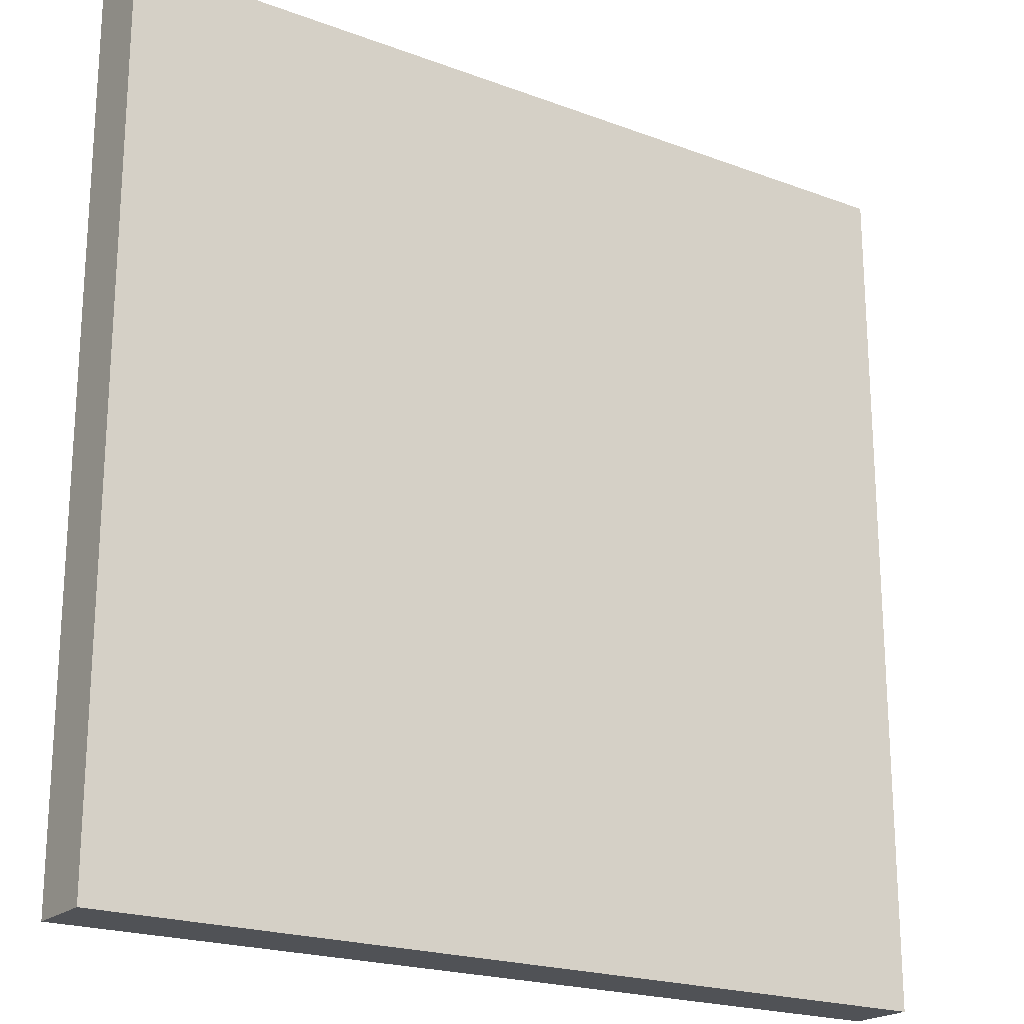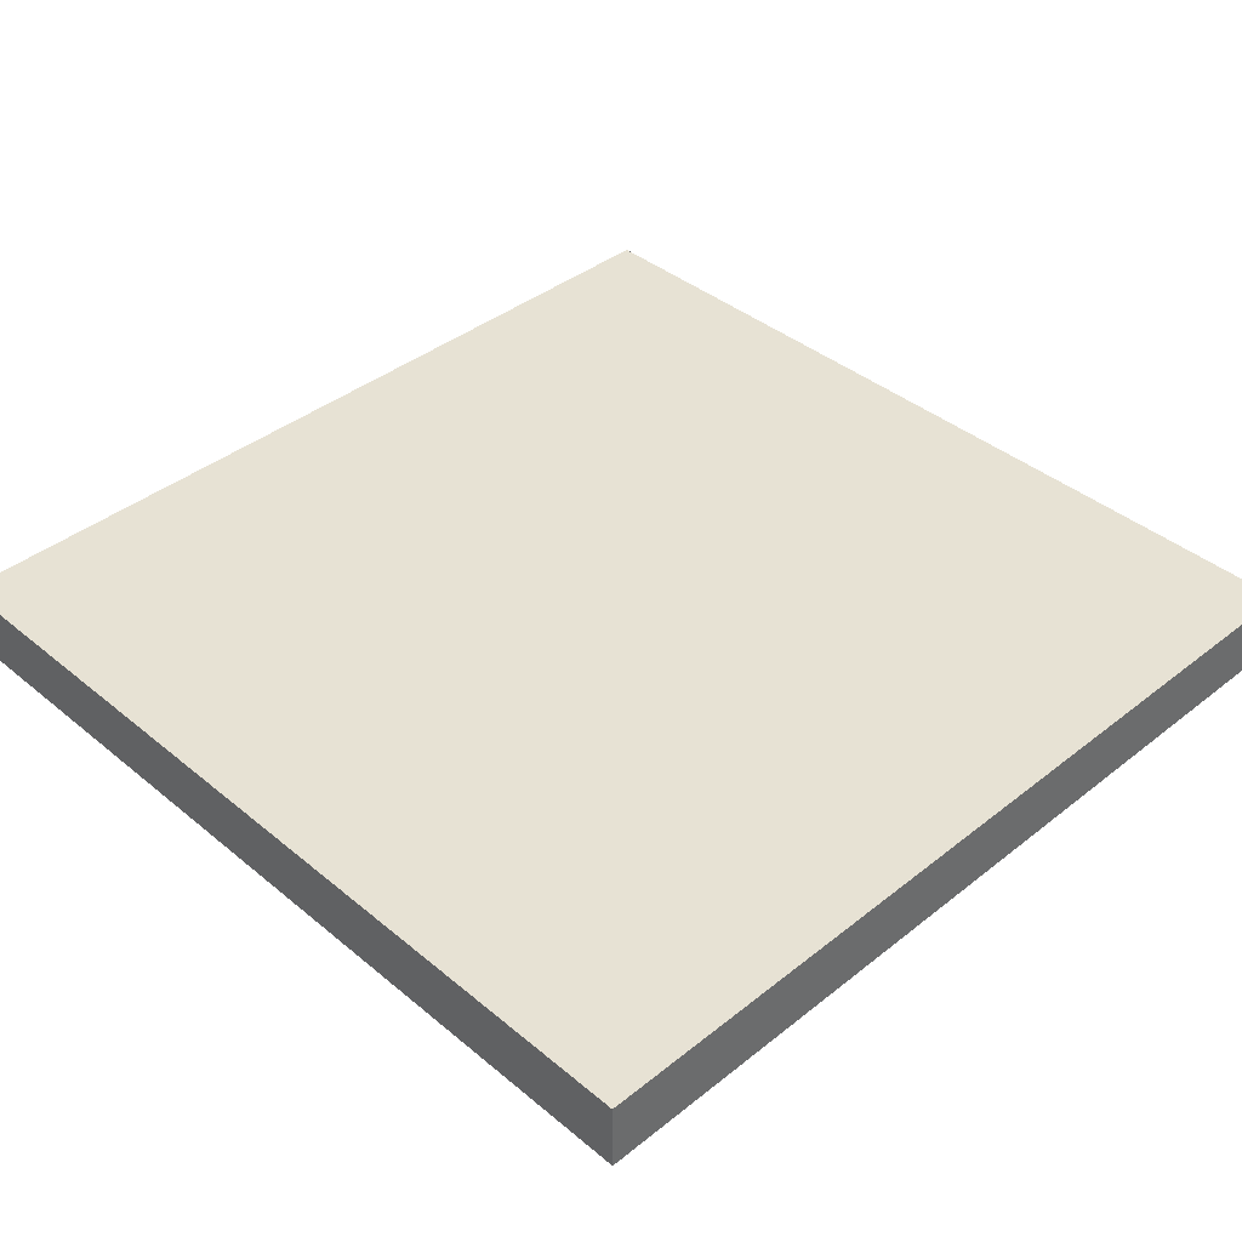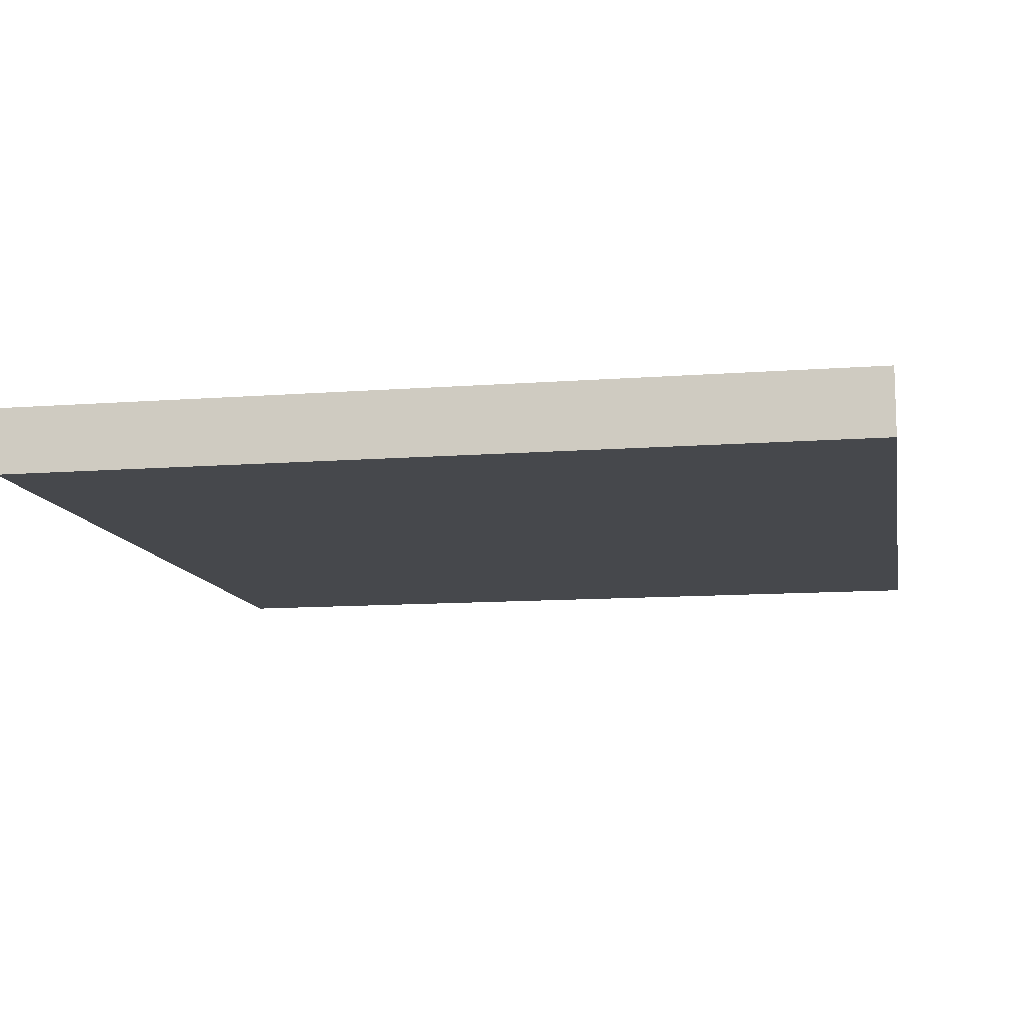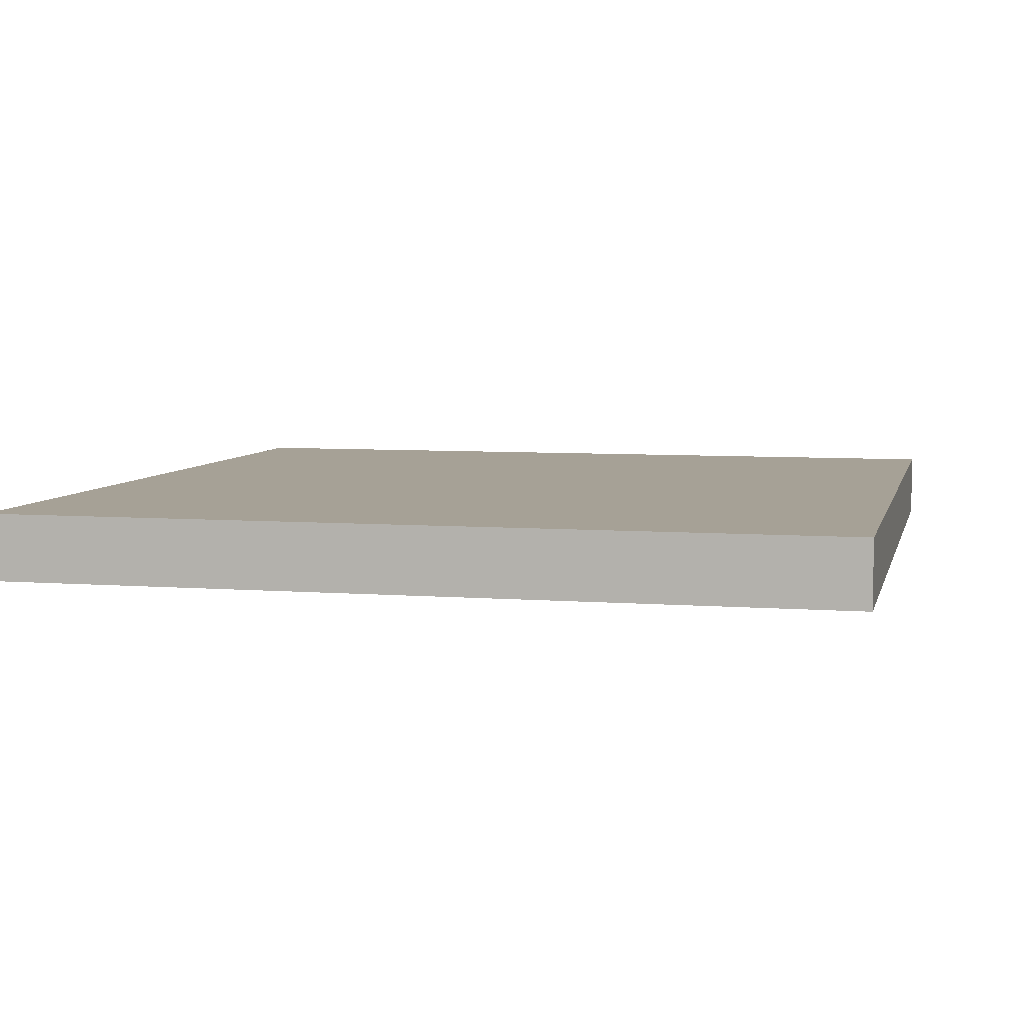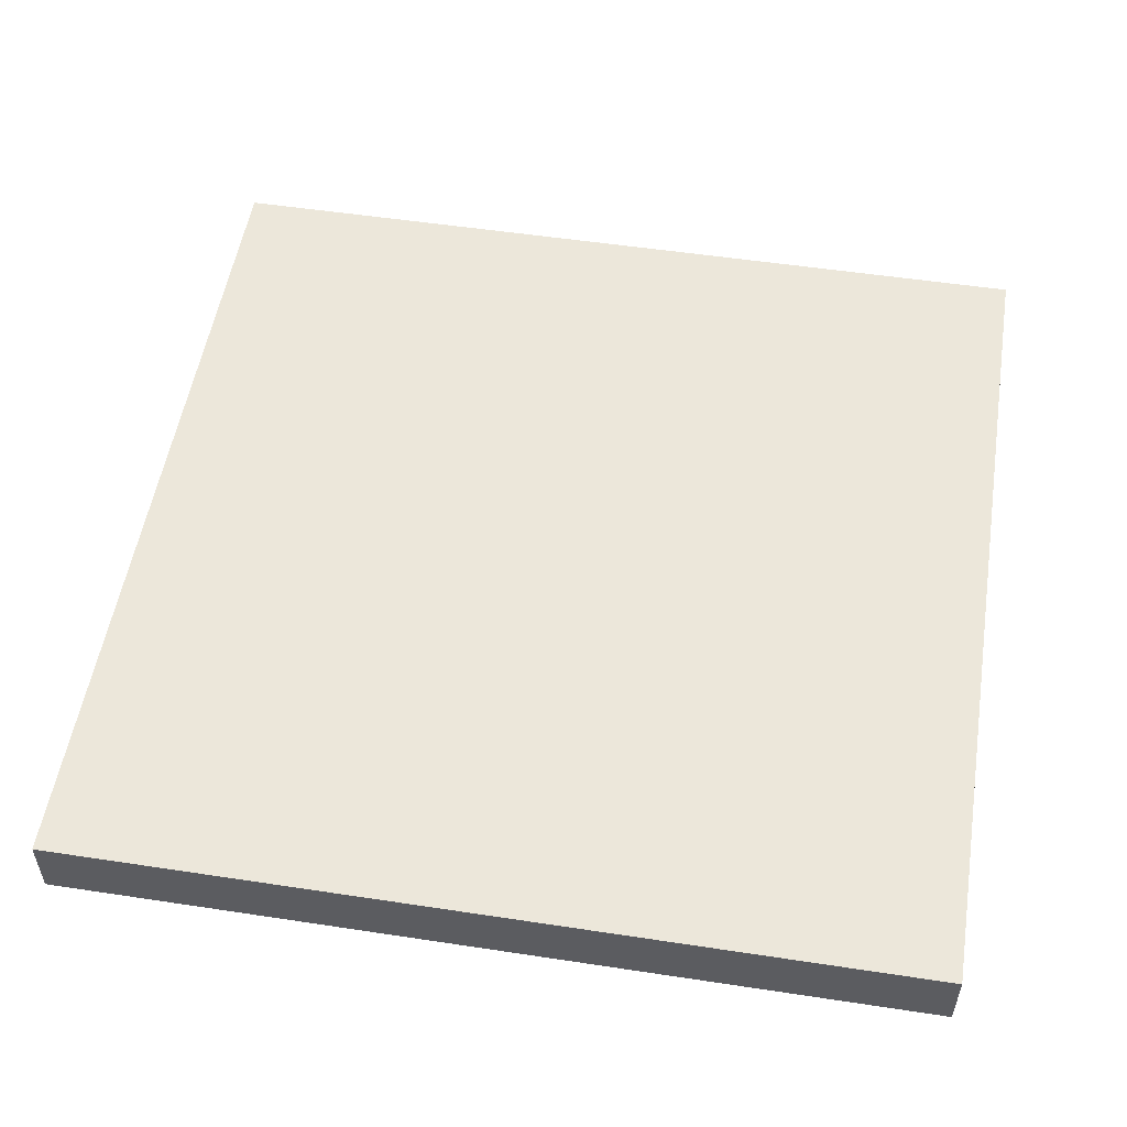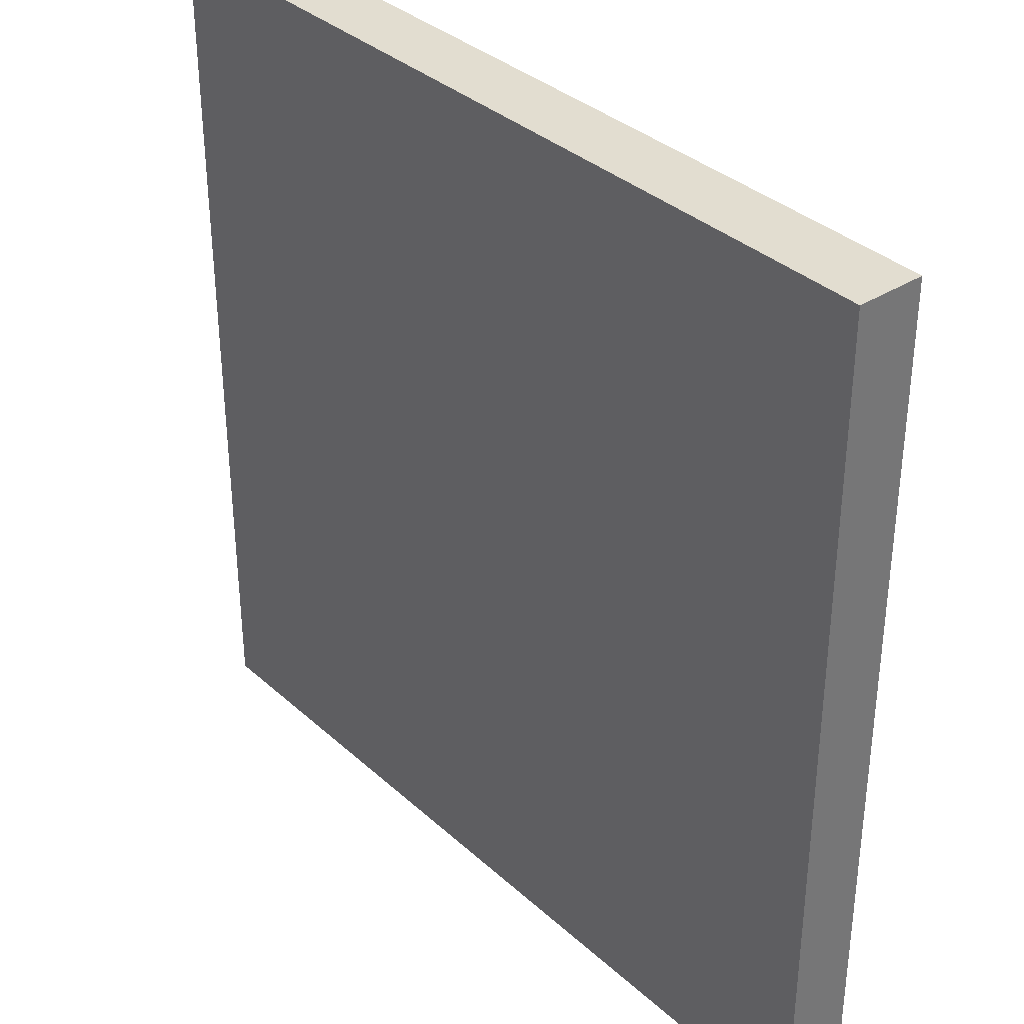
<metadata>
{"format":"obj","ext":"obj","renderer":"f3d","projection":"perspective","resolution":1024,"background":"white","views":[{"elev":-20.8,"azim":146.0,"up":"+Z"},{"elev":39.7,"azim":45.6,"up":"+Y"},{"elev":-11.5,"azim":-169.6,"up":"+Y"},{"elev":6.2,"azim":13.1,"up":"+Y"},{"elev":53.3,"azim":-80.8,"up":"+Y"},{"elev":35.2,"azim":49.8,"up":"+Z"}]}
</metadata>
<code>
o Cube.001
v 1 0.07752 -1
v -1 0.07752 -1
v -1 0.07752 1
v 1 0.07752 1
v 1 -0.07752 1
v -1 -0.07752 1
v -1 -0.07752 -1
v 1 -0.07752 -1
f 1 2 3 4
f 5 4 3 6
f 6 3 2 7
f 7 8 5 6
f 8 1 4 5
f 7 2 1 8

</code>
